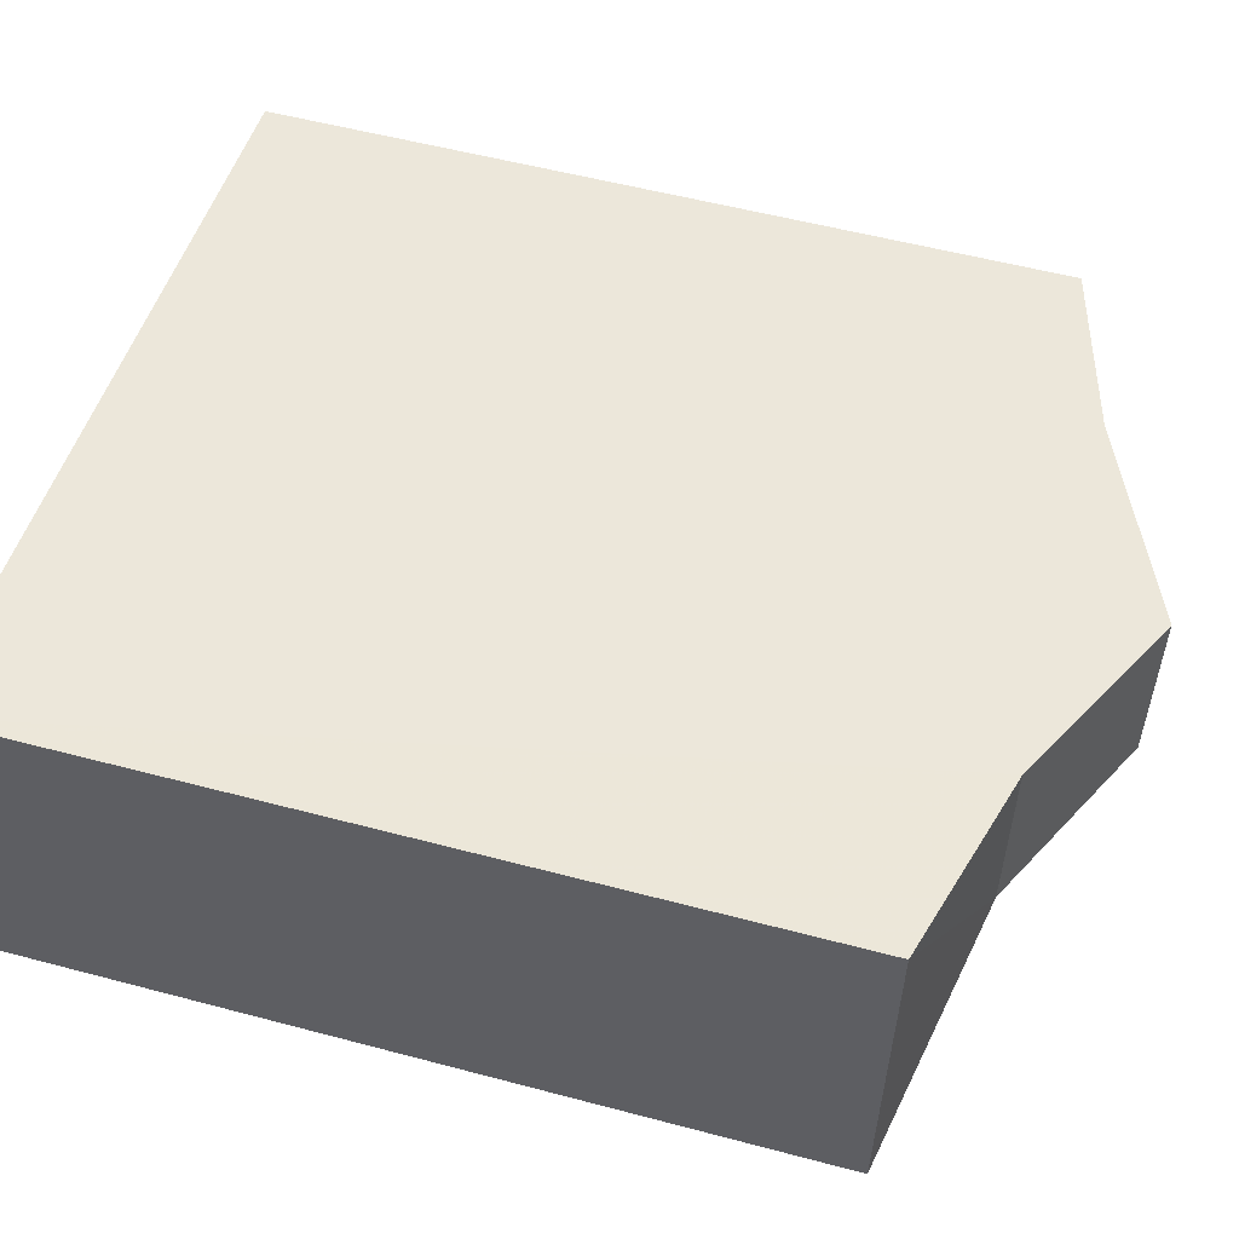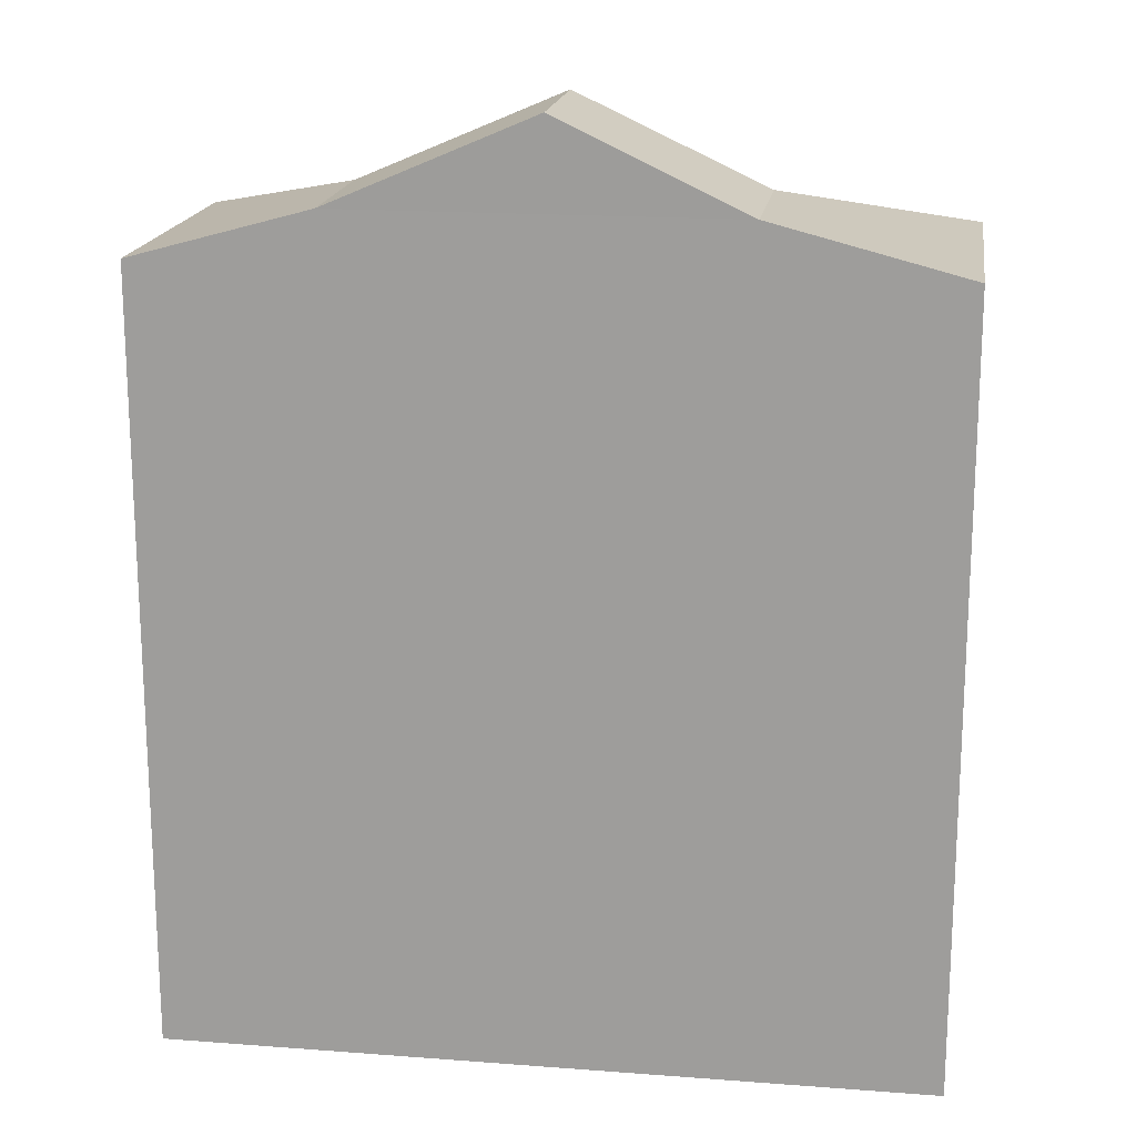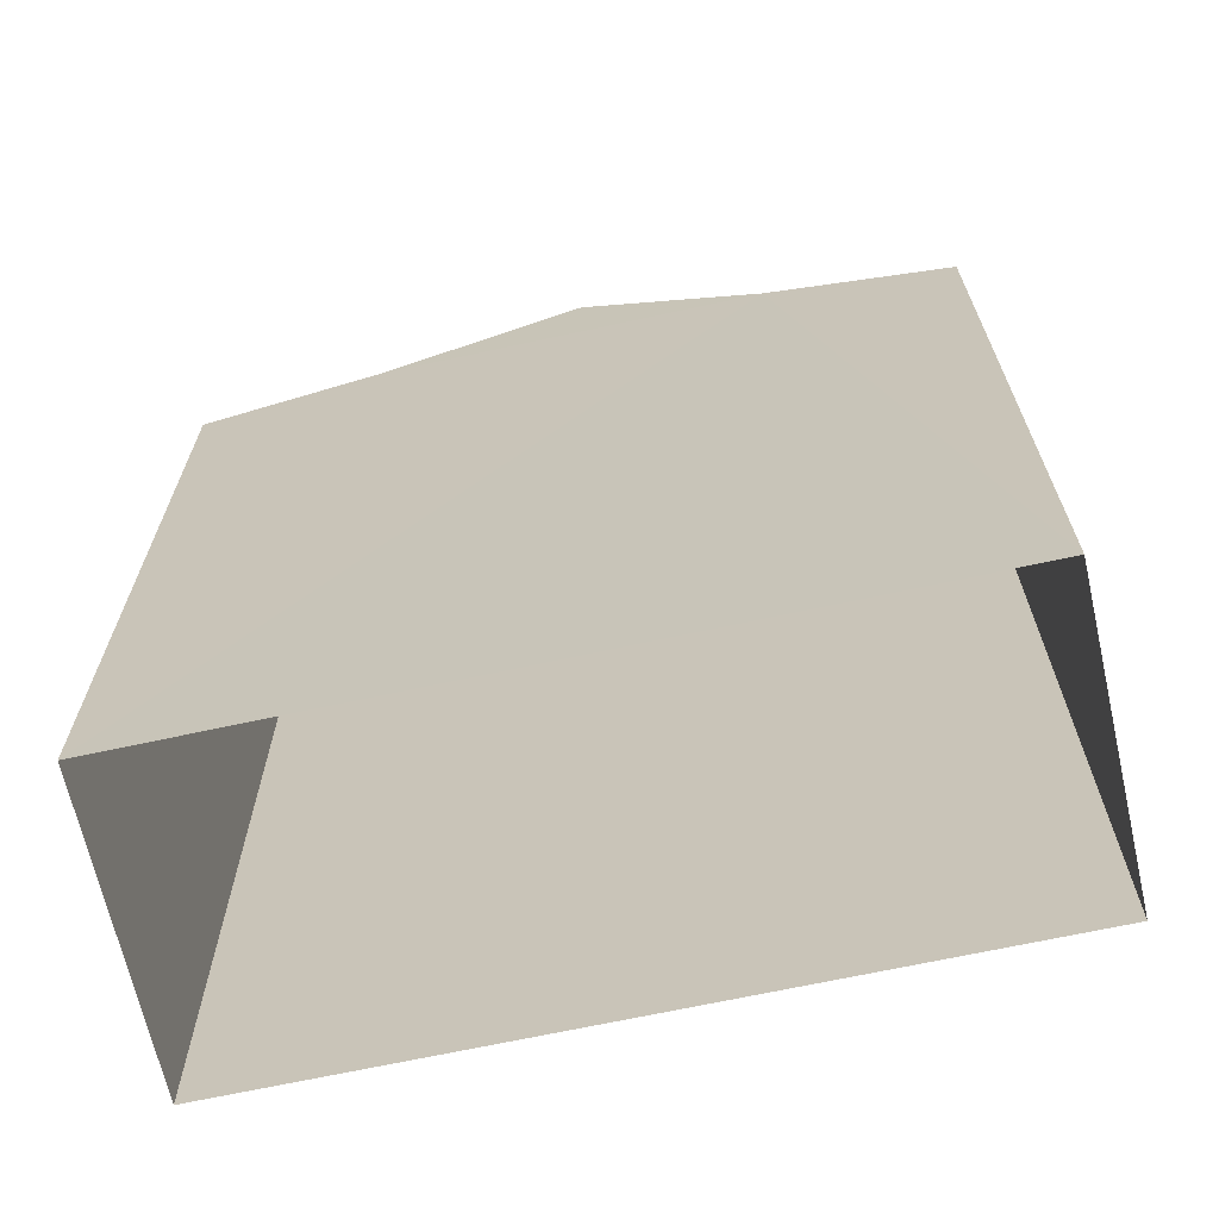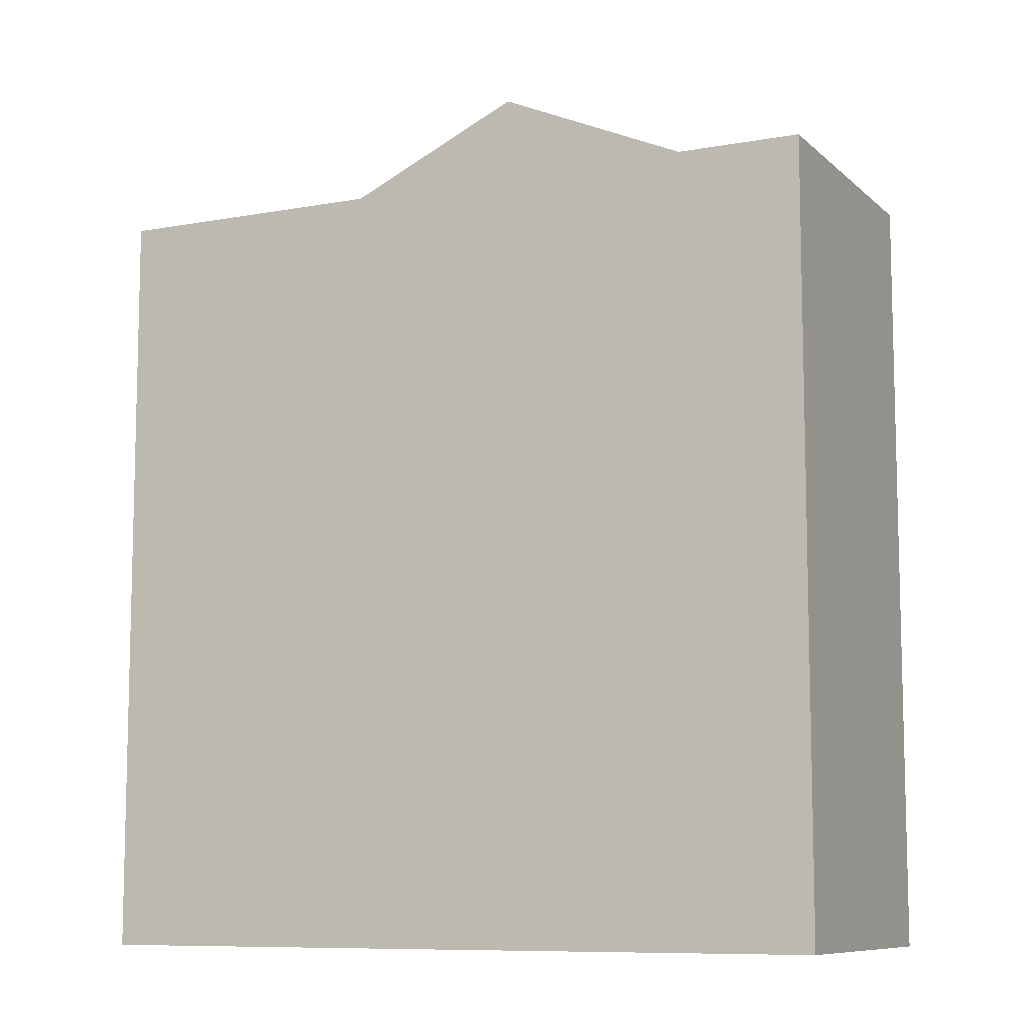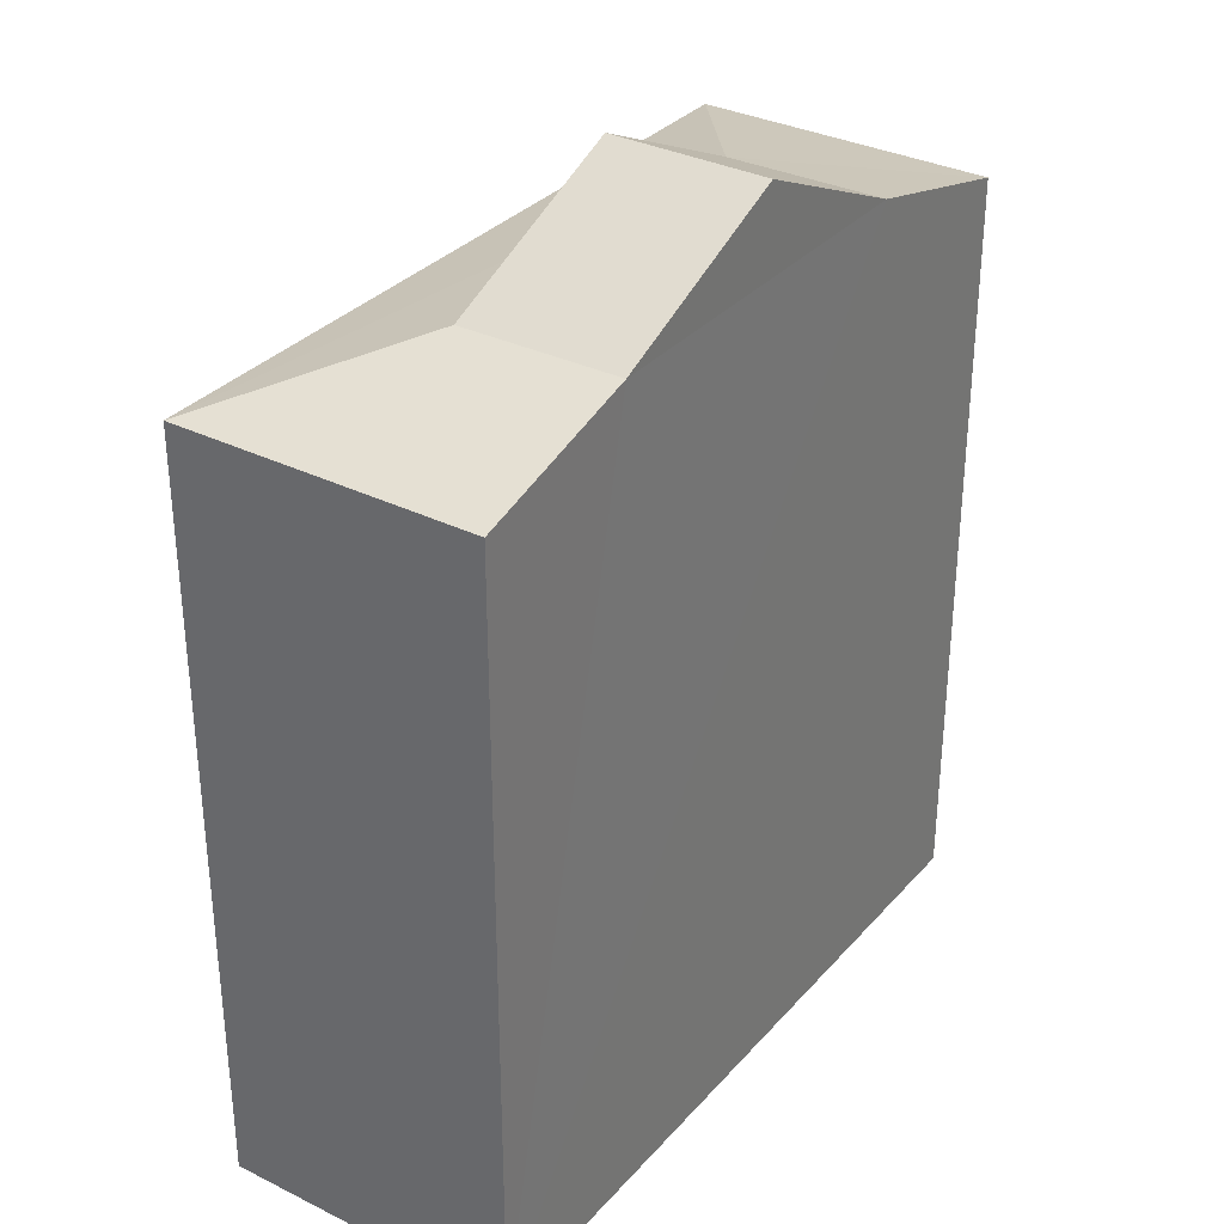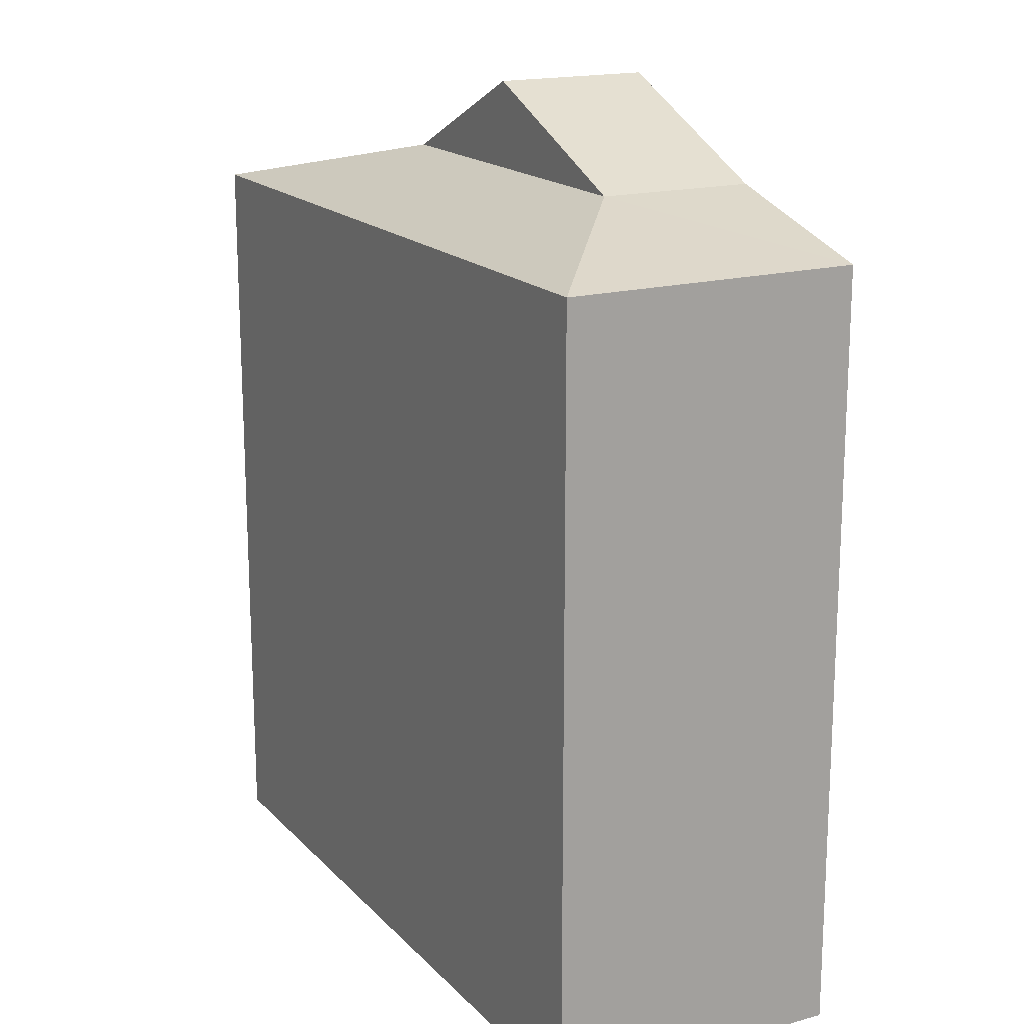
<metadata>
{"format":"obj","ext":"obj","renderer":"f3d","projection":"perspective","resolution":1024,"background":"white","views":[{"elev":55.3,"azim":-74.3,"up":"+Y"},{"elev":17.7,"azim":-178.0,"up":"+Z"},{"elev":-67.6,"azim":-174.3,"up":"+Z"},{"elev":-9.1,"azim":19.4,"up":"+Z"},{"elev":32.8,"azim":117.8,"up":"+Z"},{"elev":17.3,"azim":55.1,"up":"+Z"}]}
</metadata>
<code>
v -3.731e+05 -1.038e+05 29.03
v -3.731e+05 -1.038e+05 29.03
v -3.731e+05 -1.038e+05 29.03
v -3.731e+05 -1.038e+05 29.03
v -3.731e+05 -1.038e+05 39.31
v -3.731e+05 -1.038e+05 38.7
v -3.731e+05 -1.038e+05 39.31
v -3.731e+05 -1.038e+05 38.7
v -3.731e+05 -1.038e+05 38.7
v -3.731e+05 -1.038e+05 38.7
v -3.731e+05 -1.038e+05 39.31
v -3.731e+05 -1.038e+05 39.31
v -3.731e+05 -1.038e+05 40.4
v -3.731e+05 -1.038e+05 40.4
f 1 2 3
f 1 4 2
f 5 6 7
f 5 8 6
f 9 10 11
f 12 9 11
f 12 11 13
f 14 12 13
f 11 8 5
f 11 10 8
f 5 7 14
f 13 5 14
f 8 1 3
f 6 8 3
f 12 3 2
f 2 9 12
f 7 6 3
f 14 7 12
f 12 7 3
f 13 11 5
f 10 4 1
f 8 10 1
f 9 2 4
f 10 9 4

</code>
